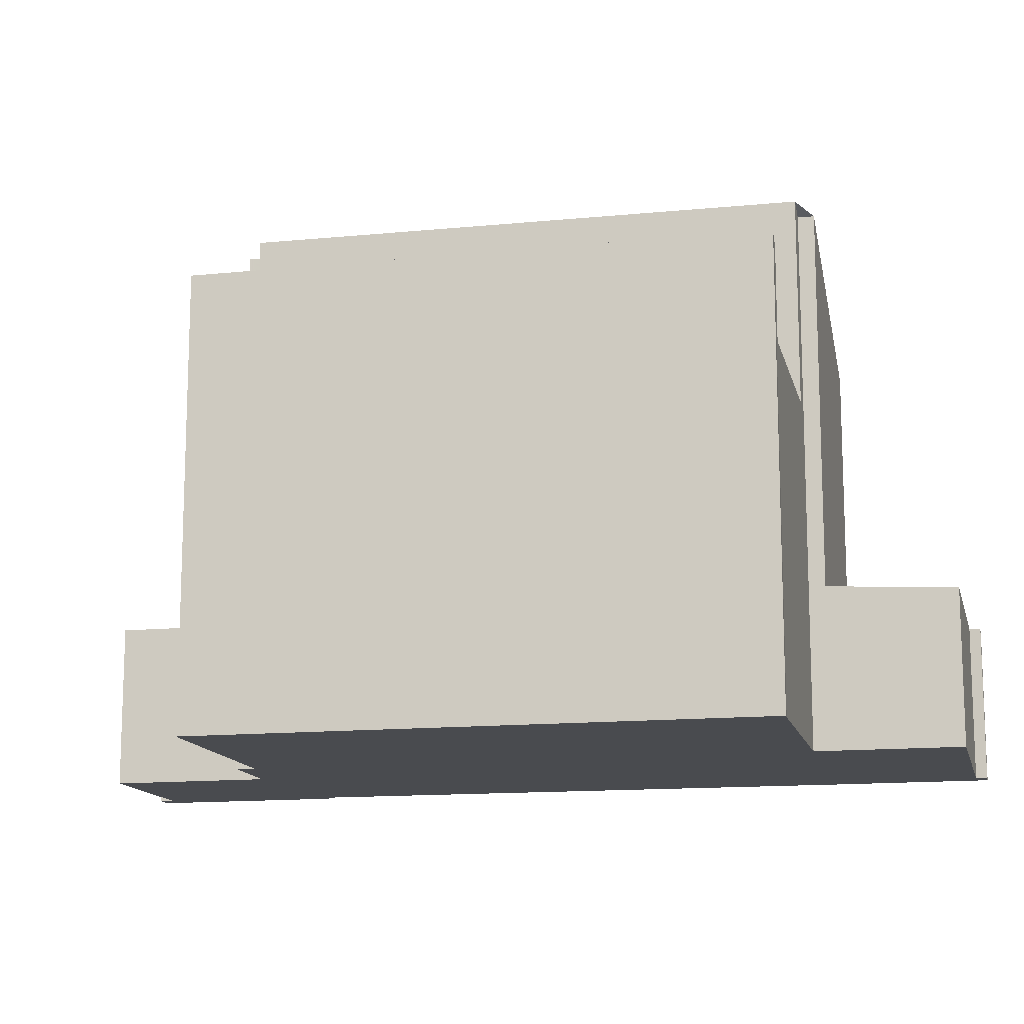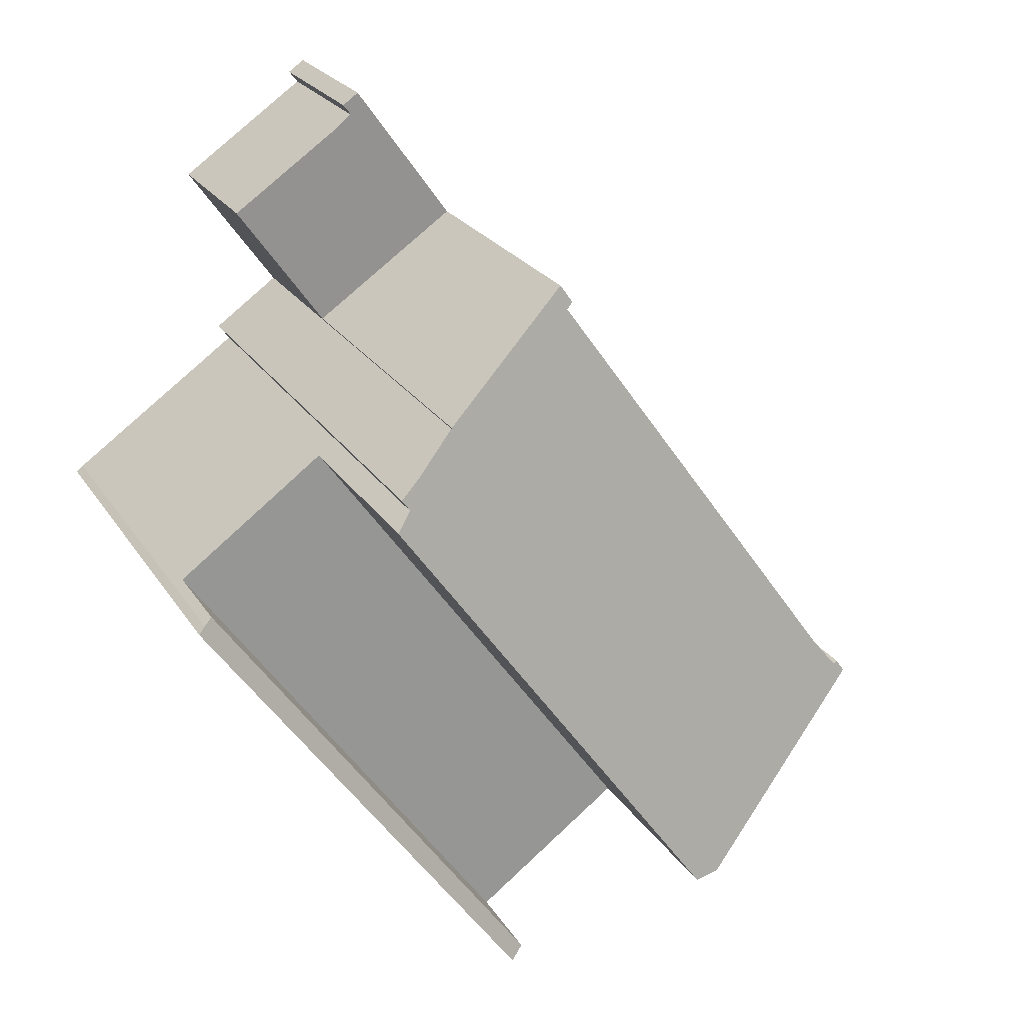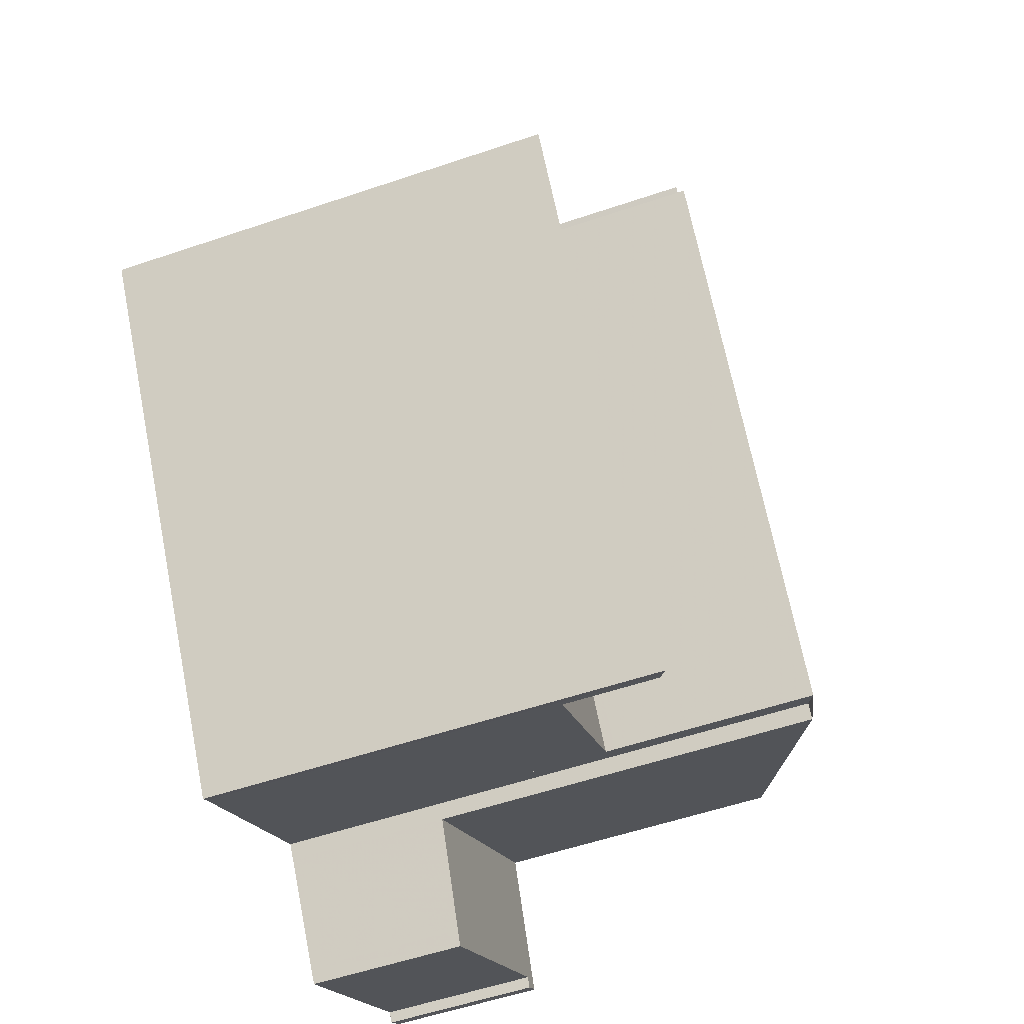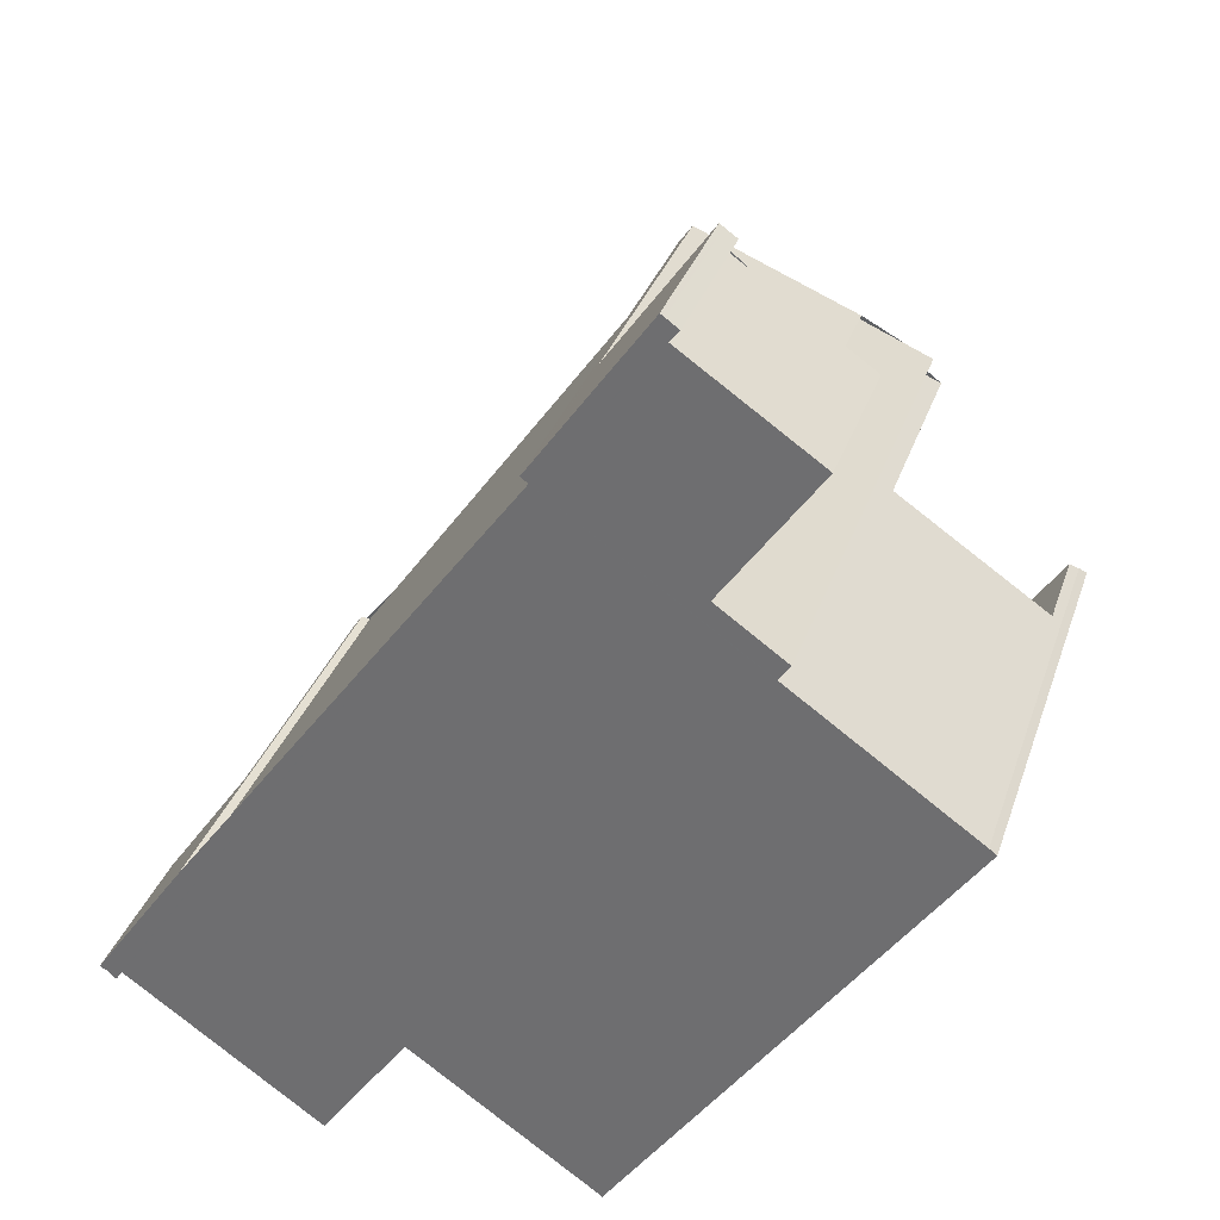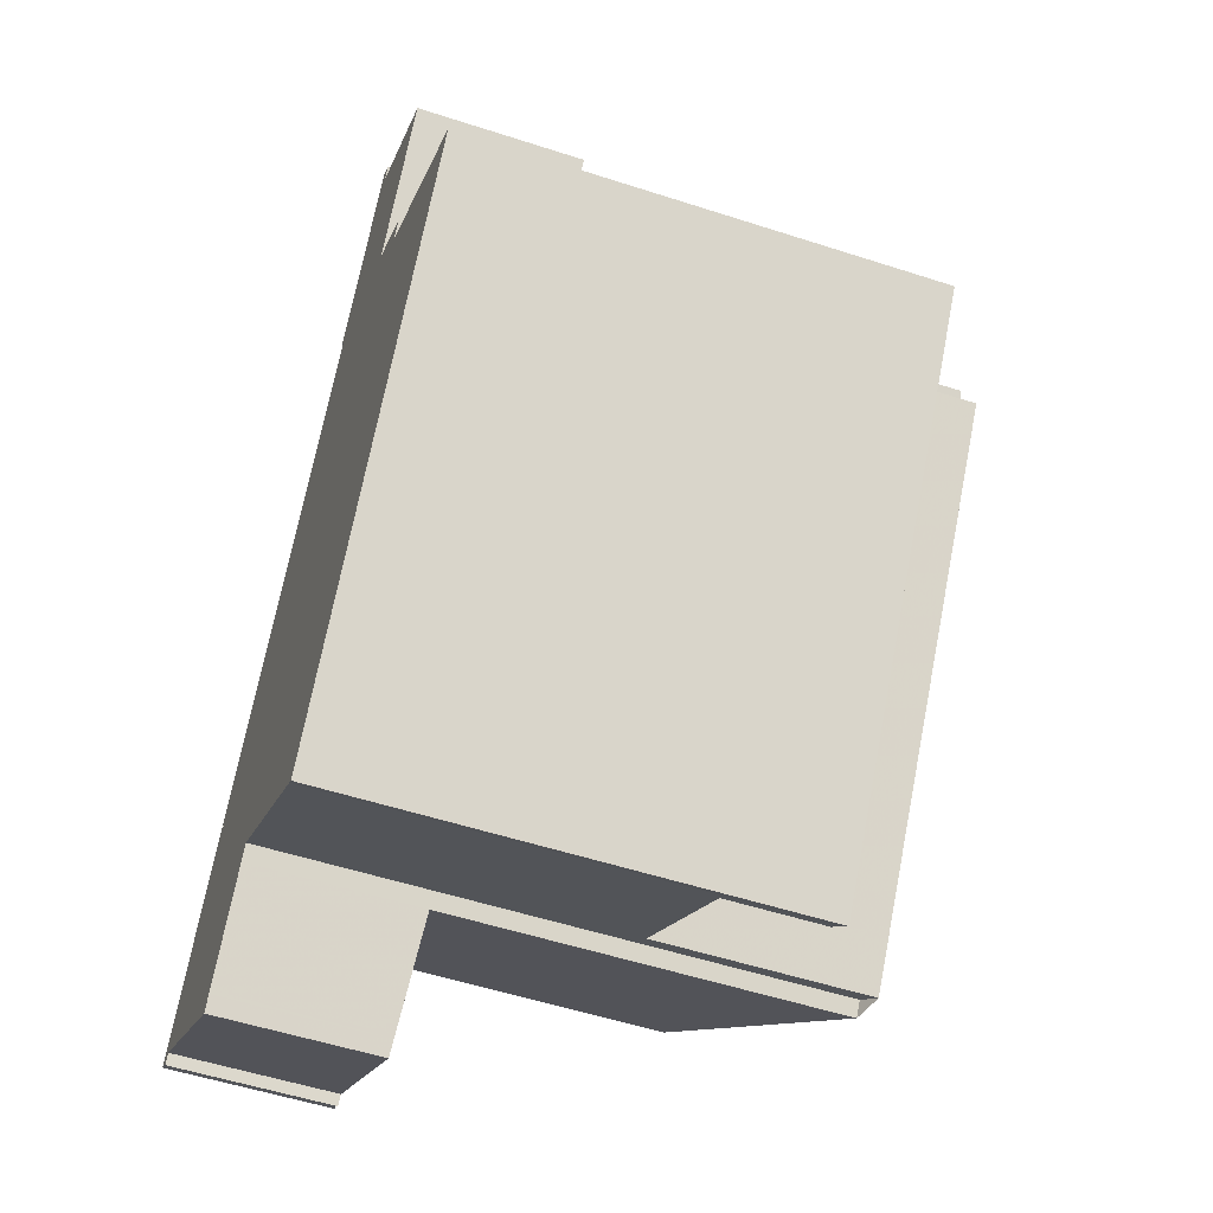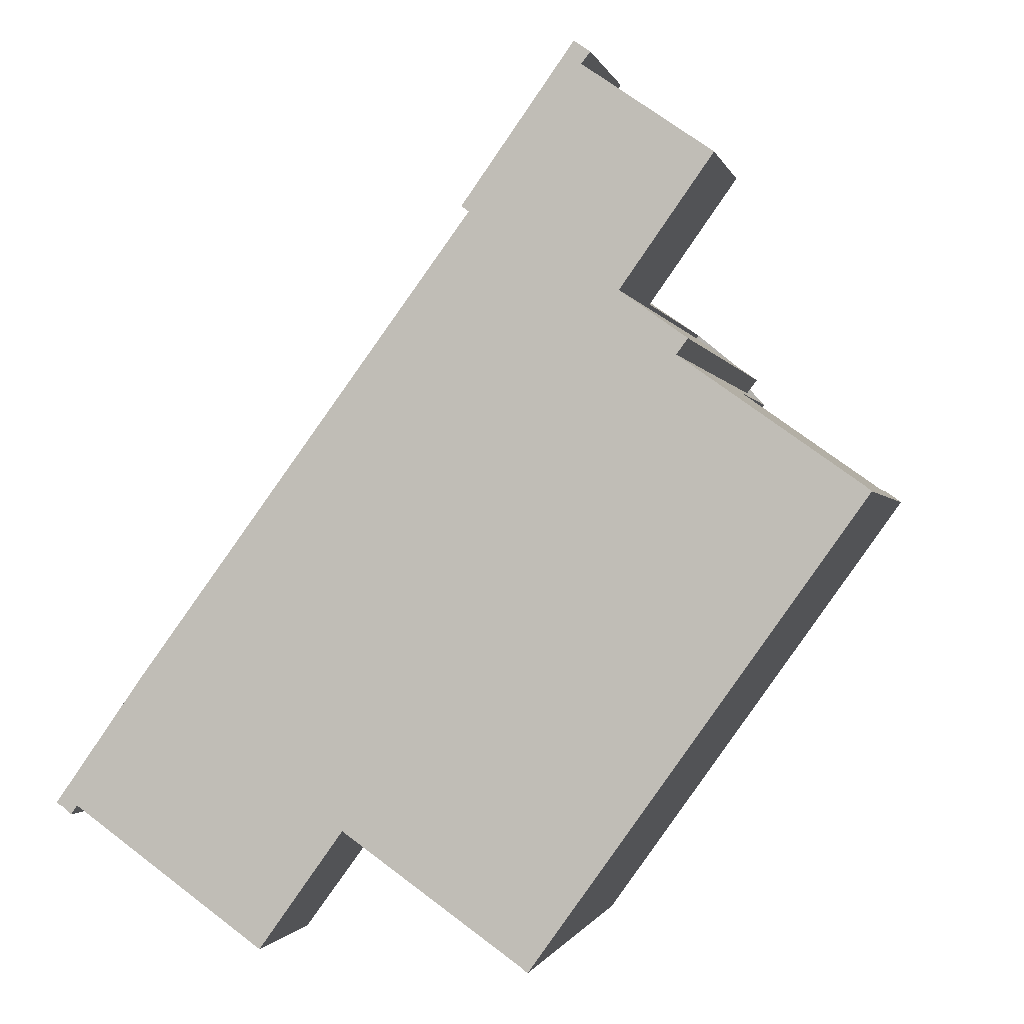
<metadata>
{"format":"obj","ext":"obj","renderer":"f3d","projection":"perspective","resolution":1024,"background":"white","views":[{"elev":-13.7,"azim":-41.8,"up":"+Z"},{"elev":23.4,"azim":-24.4,"up":"+Y"},{"elev":-55.9,"azim":-70.4,"up":"+Y"},{"elev":32.2,"azim":-162.9,"up":"+Y"},{"elev":-53.9,"azim":-109.1,"up":"+Y"},{"elev":-1.1,"azim":-167.3,"up":"+Y"}]}
</metadata>
<code>
v -1545 -1759 7.352
v -1545 -1759 7.41
v -1540 -1766 7.405
v -1540 -1766 7.354
v -1543 -1769 8.983
v -1549 -1761 8.989
v -1549 -1761 8.991
v -1548 -1760 8.471
v -1549 -1758 2.719
v -1547 -1756 2.731
v -1547 -1756 2.731
v -1547 -1756 2.732
v -1546 -1771 7.352
v -1546 -1771 7.424
v -1552 -1763 7.399
v -1552 -1763 7.327
v -1538 -1768 2.611
v -1538 -1768 2.609
v -1539 -1768 2.606
v -1539 -1768 2.615
v -1542 -1771 2.555
v -1540 -1766 7.385
v -1545 -1759 7.383
v -1549 -1761 9.135
v -1543 -1769 9.128
v -1545 -1758 7.352
v -1548 -1760 8.471
v -1540 -1766 7.354
v -1543 -1769 8.983
v -1551 -1763 5.71
v -1546 -1771 5.742
v -1546 -1771 5.742
v -1546 -1771 5.742
v -1551 -1763 5.71
v -1545 -1758 5.499
v -1548 -1760 5.578
v -1540 -1766 5.532
v -1543 -1769 5.648
v -1549 -1761 5.627
v -1543 -1769 5.657
v -1539 -1767 2.718
v -1548 -1760 2.716
v -1545 -1758 2.729
v -1543 -1769 2.698
v -1545 -1758 3.595
v -1548 -1760 4.979
v -1540 -1766 3.622
v -1543 -1769 5.637
v -1549 -1761 5.802
v -1543 -1769 5.815
v -1546 -1771 7.284
v -1551 -1763 7.245
v -1548 -1760 3.185
v -1545 -1758 3.228
v -1540 -1767 2.714
v -1540 -1766 2.727
v -1543 -1769 2.662
v -1540 -1767 2.717
v -1545 -1758 3.227
v -1545 -1758 3.634
v -1540 -1766 2.726
v -1540 -1766 3.661
v -1545 -1758 7.383
v -1540 -1766 7.385
v -1545 -1758 5.501
v -1540 -1766 5.534
v -1547 -1756 2.732
v -1538 -1768 2.61
v -1545 -1758 2.729
v -1545 -1758 7.383
v -1545 -1758 7.352
v -1549 -1761 8.991
v -1543 -1769 9.128
v -1549 -1761 9.135
v -1543 -1769 5.657
v -1543 -1769 5.657
v -1549 -1761 5.627
v -1551 -1763 7.245
v -1546 -1771 7.284
v -1540 -1766 7.385
v -1540 -1766 7.354
v -1543 -1769 9.128
v -1546 -1771 5.742
v -1543 -1769 9.128
v -1543 -1769 5.815
v -1546 -1771 7.284
v -1543 -1769 5.657
v -1546 -1771 7.424
v -1546 -1771 7.284
v -1539 -1768 2.633
v -1542 -1770 2.572
v -1539 -1768 2.634
v -1547 -1756 2.732
v -1547 -1756 2.731
v -1547 -1756 2.732
v -1541 -1770 2.593
v -1541 -1770 2.577
v -1542 -1768 8.449
v -1549 -1758 2.719
v -1548 -1760 3.186
v -1548 -1760 4.962
v -1542 -1768 2.705
v -1542 -1768 4.976
v -1548 -1760 8.457
v -1542 -1768 8.449
v -1548 -1760 5.577
v -1542 -1768 5.61
v -1548 -1760 2.716
v -1542 -1768 2.683
v -1548 -1760 8.456
v -1548 -1760 2.716
v -1548 -1760 2.716
v -1545 -1758 2.729
v -1545 -1758 2.729
v -1545 -1758 7.383
v -1545 -1758 7.352
v -1548 -1760 8.457
v -1548 -1760 8.471
v -1545 -1758 7.383
v -1545 -1758 7.352
v -1548 -1760 8.456
v -1548 -1760 8.735
v -1549 -1761 8.991
v -1545 -1758 7.383
v -1545 -1758 7.352
v -1548 -1760 8.456
v -1549 -1761 8.991
v -1540 -1767 2.714
v -1540 -1767 7.66
v -1539 -1768 2.623
v -1539 -1769 2.608
v -1546 -1759 2.726
v -1547 -1757 2.729
v -1546 -1759 3.959
v -1546 -1759 3.217
v -1540 -1767 4.001
v -1540 -1767 2.715
v -1546 -1759 7.645
v -1540 -1767 7.66
v -1546 -1759 5.52
v -1540 -1767 5.554
v -1546 -1759 2.726
v -1546 -1759 7.646
v -1546 -1759 7.646
v -1546 -1759 7.645
v -1546 -1759 7.646
v -1540 -1766 2.727
v -1540 -1766 2.726
v -1542 -1768 2.683
v -1543 -1769 2.662
v -1540 -1767 2.715
v -1540 -1766 7.385
v -1540 -1766 7.354
v -1542 -1768 8.449
v -1540 -1767 7.66
v -1543 -1769 8.983
v -1540 -1767 2.714
v -1541 -1770 2.589
v -1542 -1770 2.569
v -1539 -1768 2.631
v -1539 -1768 2.63
v -1539 -1768 2.62
v -1545 -1759 7.383
v -1545 -1759 7.352
v -1545 -1759 0
v -1545 -1759 0
v -1540 -1766 7.405
v -1545 -1759 7.41
v -1545 -1759 -8.882e-16
v -1540 -1766 0
v -1540 -1766 7.385
v -1540 -1766 7.405
v -1540 -1766 0
v -1540 -1766 0
v -1540 -1766 7.354
v -1540 -1766 7.354
v -1540 -1766 0
v -1540 -1766 0
v -1543 -1769 9.128
v -1543 -1769 8.983
v -1543 -1769 0
v -1543 -1769 1.776e-15
v -1549 -1761 8.991
v -1549 -1761 8.989
v -1549 -1761 0
v -1549 -1761 0
v -1548 -1760 8.471
v -1549 -1761 8.991
v -1549 -1761 0
v -1548 -1760 0
v -1548 -1760 8.471
v -1548 -1760 8.471
v -1548 -1760 0
v -1548 -1760 0
v -1549 -1758 2.719
v -1549 -1758 2.719
v -1549 -1758 -4.441e-16
v -1549 -1758 4.441e-16
v -1547 -1756 2.731
v -1547 -1756 2.731
v -1547 -1756 0
v -1547 -1756 0
v -1547 -1756 2.732
v -1547 -1756 2.731
v -1547 -1756 0
v -1547 -1756 -4.441e-16
v -1547 -1756 2.732
v -1547 -1756 2.732
v -1547 -1756 0
v -1547 -1756 0
v -1546 -1771 7.424
v -1546 -1771 7.352
v -1546 -1771 0
v -1546 -1771 0
v -1546 -1771 7.424
v -1546 -1771 7.424
v -1546 -1771 0
v -1546 -1771 -8.882e-16
v -1552 -1763 7.327
v -1552 -1763 7.399
v -1552 -1763 0
v -1552 -1763 0
v -1551 -1763 7.245
v -1552 -1763 7.327
v -1552 -1763 0
v -1551 -1763 0
v -1538 -1768 2.61
v -1538 -1768 2.611
v -1538 -1768 -4.441e-16
v -1538 -1768 0
v -1539 -1768 2.606
v -1538 -1768 2.609
v -1538 -1768 -4.441e-16
v -1539 -1768 0
v -1539 -1768 2.615
v -1539 -1768 2.606
v -1539 -1768 0
v -1539 -1768 0
v -1539 -1769 2.608
v -1539 -1768 2.615
v -1539 -1768 0
v -1539 -1769 4.441e-16
v -1542 -1770 2.569
v -1542 -1771 2.555
v -1542 -1771 -4.441e-16
v -1542 -1770 0
v -1540 -1766 7.354
v -1540 -1766 7.385
v -1540 -1766 0
v -1540 -1766 0
v -1545 -1759 7.41
v -1545 -1759 7.383
v -1545 -1759 0
v -1545 -1759 -8.882e-16
v -1549 -1761 5.627
v -1551 -1763 5.71
v -1551 -1763 0
v -1549 -1761 0
v -1539 -1768 2.634
v -1539 -1767 2.718
v -1539 -1767 0
v -1539 -1768 -4.441e-16
v -1547 -1756 2.732
v -1547 -1756 2.732
v -1547 -1756 -4.441e-16
v -1547 -1756 0
v -1538 -1768 2.609
v -1538 -1768 2.61
v -1538 -1768 0
v -1538 -1768 -4.441e-16
v -1545 -1759 7.352
v -1545 -1758 7.352
v -1545 -1758 -8.882e-16
v -1545 -1759 0
v -1549 -1761 8.991
v -1549 -1761 8.991
v -1549 -1761 0
v -1549 -1761 0
v -1549 -1761 8.989
v -1549 -1761 9.135
v -1549 -1761 0
v -1549 -1761 0
v -1546 -1771 5.742
v -1543 -1769 5.657
v -1543 -1769 0
v -1546 -1771 -8.882e-16
v -1546 -1771 7.352
v -1546 -1771 7.284
v -1546 -1771 -8.882e-16
v -1546 -1771 0
v -1540 -1766 7.354
v -1540 -1766 7.354
v -1540 -1766 0
v -1540 -1766 8.882e-16
v -1552 -1763 7.399
v -1546 -1771 7.424
v -1546 -1771 -8.882e-16
v -1552 -1763 0
v -1543 -1769 2.662
v -1542 -1770 2.572
v -1542 -1770 0
v -1543 -1769 -4.441e-16
v -1539 -1768 2.631
v -1539 -1768 2.634
v -1539 -1768 -4.441e-16
v -1539 -1768 4.441e-16
v -1547 -1756 2.731
v -1547 -1756 2.731
v -1547 -1756 0
v -1547 -1756 0
v -1545 -1758 2.729
v -1547 -1756 2.732
v -1547 -1756 0
v -1545 -1758 0
v -1542 -1771 2.555
v -1541 -1770 2.577
v -1541 -1770 0
v -1542 -1771 -4.441e-16
v -1547 -1757 2.729
v -1549 -1758 2.719
v -1549 -1758 4.441e-16
v -1547 -1757 0
v -1549 -1758 2.719
v -1548 -1760 2.716
v -1548 -1760 0
v -1549 -1758 -4.441e-16
v -1545 -1758 7.352
v -1545 -1758 7.352
v -1545 -1758 0
v -1545 -1758 0
v -1545 -1758 7.352
v -1545 -1758 7.352
v -1545 -1758 0
v -1545 -1758 -8.882e-16
v -1549 -1761 8.991
v -1549 -1761 8.991
v -1549 -1761 0
v -1549 -1761 0
v -1545 -1758 7.352
v -1545 -1758 7.352
v -1545 -1758 0
v -1545 -1758 0
v -1549 -1761 8.991
v -1549 -1761 8.991
v -1549 -1761 0
v -1549 -1761 0
v -1541 -1770 2.577
v -1539 -1769 2.608
v -1539 -1769 4.441e-16
v -1541 -1770 0
v -1547 -1756 2.731
v -1547 -1757 2.729
v -1547 -1757 0
v -1547 -1756 0
v -1539 -1767 2.718
v -1540 -1766 2.727
v -1540 -1766 0
v -1539 -1767 0
v -1543 -1769 8.983
v -1543 -1769 8.983
v -1543 -1769 0
v -1543 -1769 0
v -1542 -1770 2.572
v -1542 -1770 2.569
v -1542 -1770 0
v -1542 -1770 0
v -1538 -1768 2.611
v -1539 -1768 2.631
v -1539 -1768 4.441e-16
v -1538 -1768 -4.441e-16
v -1545 -1759 0
v -1545 -1759 0
v -1540 -1766 0
v -1540 -1766 0
v -1538 -1768 0
v -1538 -1768 0
v -1539 -1768 0
v -1539 -1768 0
v -1542 -1771 0
v -1543 -1769 0
v -1546 -1771 0
v -1546 -1771 0
v -1552 -1763 0
v -1552 -1763 0
v -1549 -1761 0
v -1549 -1761 0
v -1548 -1760 0
v -1549 -1758 0
v -1547 -1756 0
v -1547 -1756 0
v -1547 -1756 0
f 101 46 53 100
f 103 48 44 102
f 71 1 23 70
f 85 50 25 82
f 86 52 34 83
f 104 27 36 106
f 105 29 38 107
f 94 11 67 93
f 102 44 57 109
f 106 36 46 101
f 107 38 48 103
f 87 40 50 85
f 100 53 42 108
f 59 54 45 60
f 61 56 47 62
f 65 35 26 63
f 66 37 28 64
f 93 67 12 95
f 90 58 41 92
f 60 45 35 65
f 62 47 37 66
f 69 43 54 59
f 120 71 70 119
f 144 110 121 143
f 89 79 13 14 88
f 75 31 32 76
f 76 32 30 77
f 80 22 4 81
f 129 98 110 144
f 82 24 49 85
f 83 33 51 86
f 85 49 39 87
f 88 15 16 78 89
f 159 91 96 158
f 161 90 92 160
f 112 9 99 111
f 114 93 95 113
f 128 58 90 130
f 162 130 90 161
f 133 10 94 93 114 132
f 135 59 60 134
f 137 61 62 136
f 140 65 63 138
f 141 66 64 139
f 109 55 102
f 134 60 65 140
f 136 62 66 141
f 142 69 59 135
f 121 110 122
f 122 110 98 84 74 6 123
f 125 120 119 124
f 143 121 126 146
f 126 121 122 72 127
f 123 72 122
f 124 115 116 125
f 146 126 117 145
f 127 7 8 118 117 126
f 158 96 130 162
f 132 111 99 133
f 134 101 100 135
f 136 103 102 55 137
f 138 104 106 140
f 139 105 107 141
f 140 106 101 134
f 141 107 103 136
f 143 119 70 144
f 144 70 23 2 3 22 80 129
f 135 100 108 142
f 146 124 119 143
f 145 115 124 146
f 147 41 58 148
f 149 96 91 150
f 148 58 128 151
f 152 80 81 153
f 154 98 129 155
f 156 5 73 84 98 154
f 151 128 157
f 155 129 80 152
f 157 128 130 96 149
f 158 97 21 159
f 160 17 68 161
f 161 68 18 19 20 131 162
f 162 131 97 158
f 164 165 166 163
f 168 169 170 167
f 172 173 174 171
f 176 177 178 175
f 180 181 182 179
f 184 185 186 183
f 188 189 190 187
f 192 193 194 191
f 196 197 198 195
f 200 201 202 199
f 204 205 206 203
f 208 209 210 207
f 212 213 214 211
f 216 217 218 215
f 220 221 222 219
f 224 225 226 223
f 228 229 230 227
f 232 233 234 231
f 236 237 238 235
f 240 241 242 239
f 244 245 246 243
f 248 249 250 247
f 252 253 254 251
f 256 257 258 255
f 260 261 262 259
f 264 265 266 263
f 268 269 270 267
f 272 273 274 271
f 276 277 278 275
f 280 281 282 279
f 284 285 286 283
f 288 289 290 287
f 292 293 294 291
f 296 297 298 295
f 300 301 302 299
f 304 305 306 303
f 308 309 310 307
f 312 313 314 311
f 316 317 318 315
f 320 321 322 319
f 324 325 326 323
f 328 329 330 327
f 332 333 334 331
f 336 337 338 335
f 340 341 342 339
f 344 345 346 343
f 348 349 350 347
f 352 353 354 351
f 356 357 358 355
f 360 361 362 359
f 364 365 366 363
f 368 369 370 367
f 372 373 374 375 376 377 378 379 380 381 382 383 384 385 386 387 388 389 390 391 371

</code>
